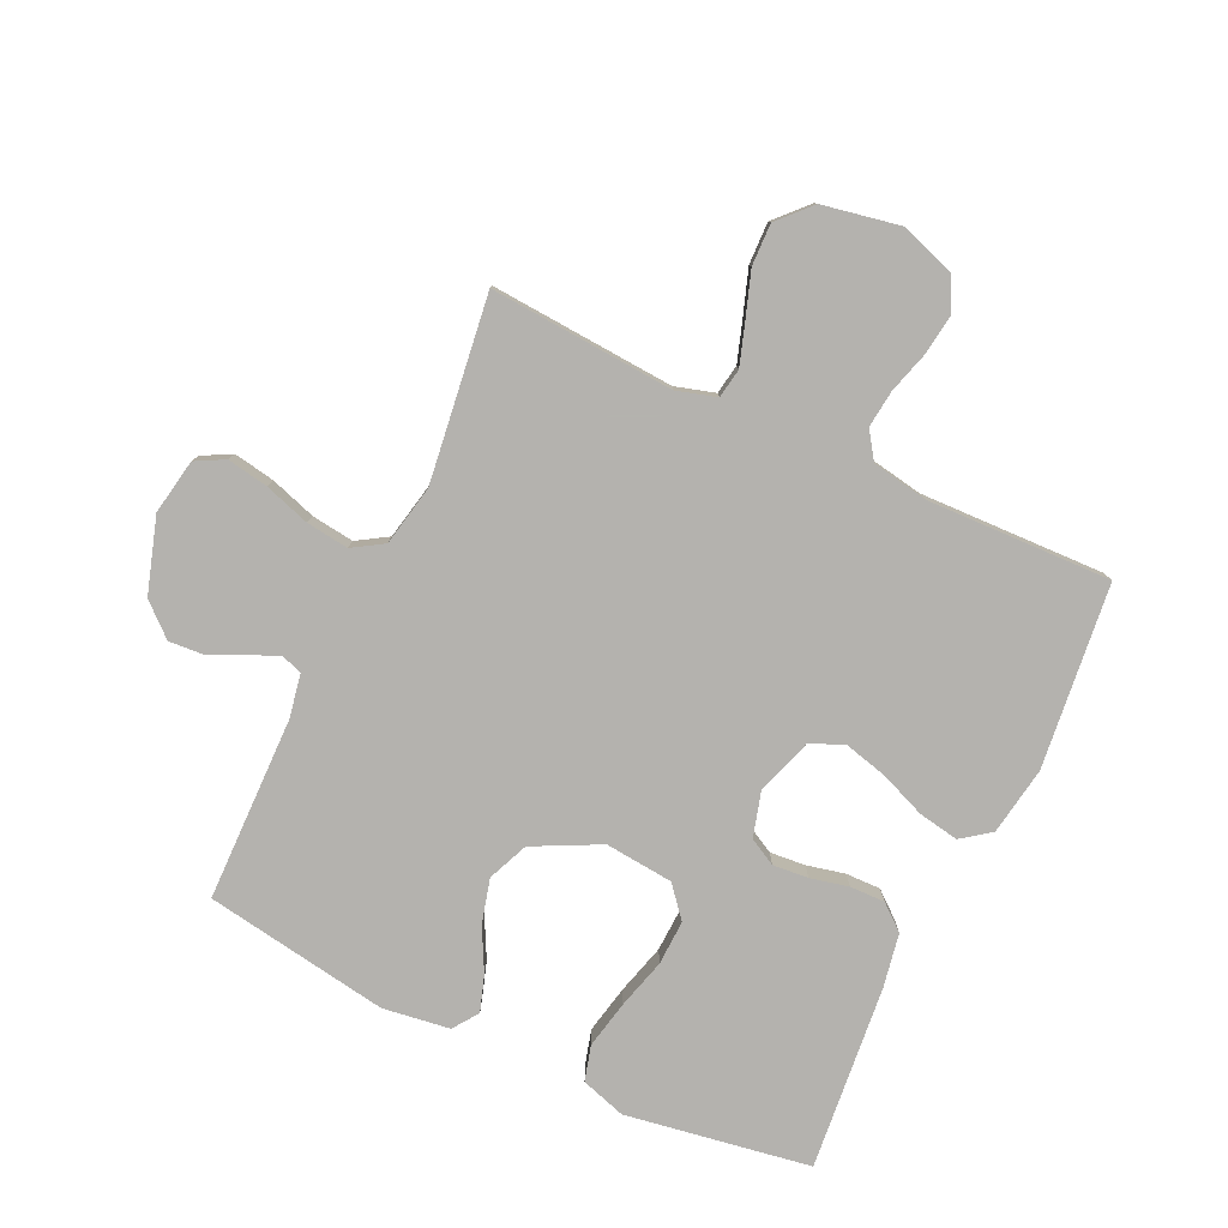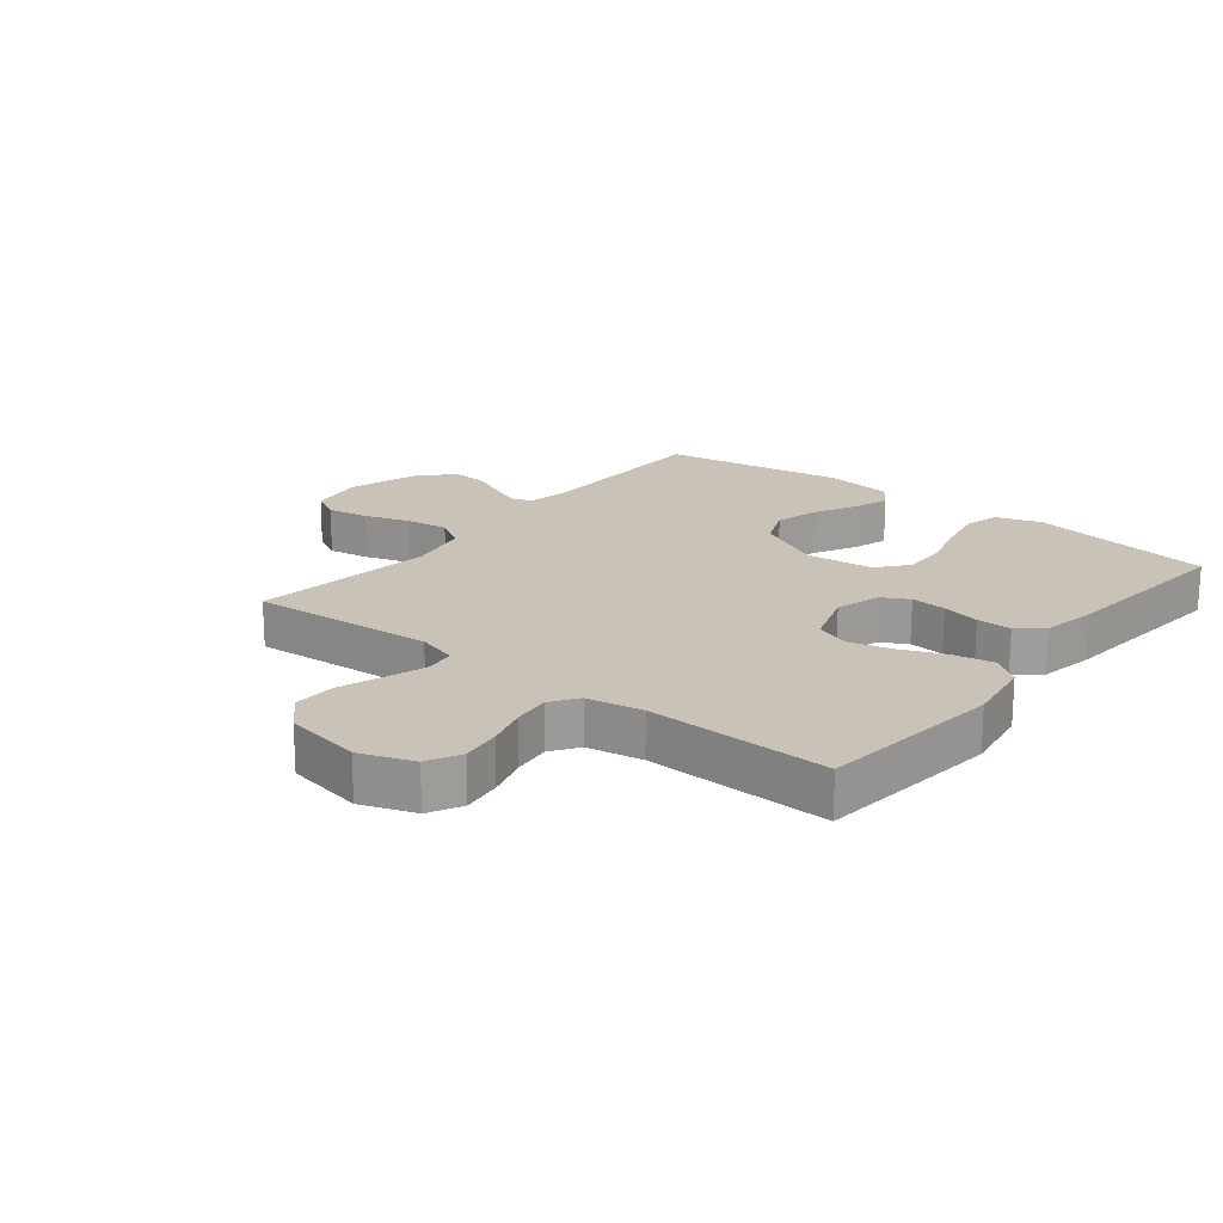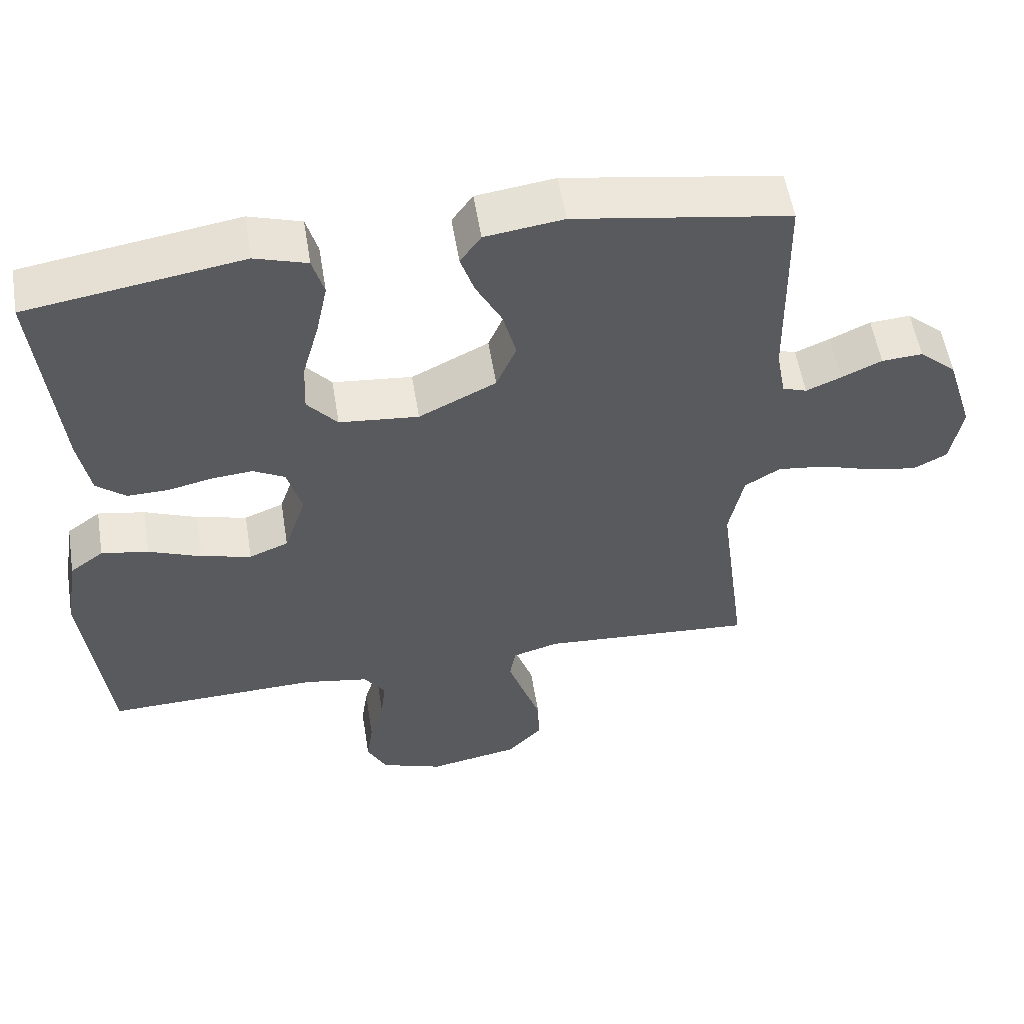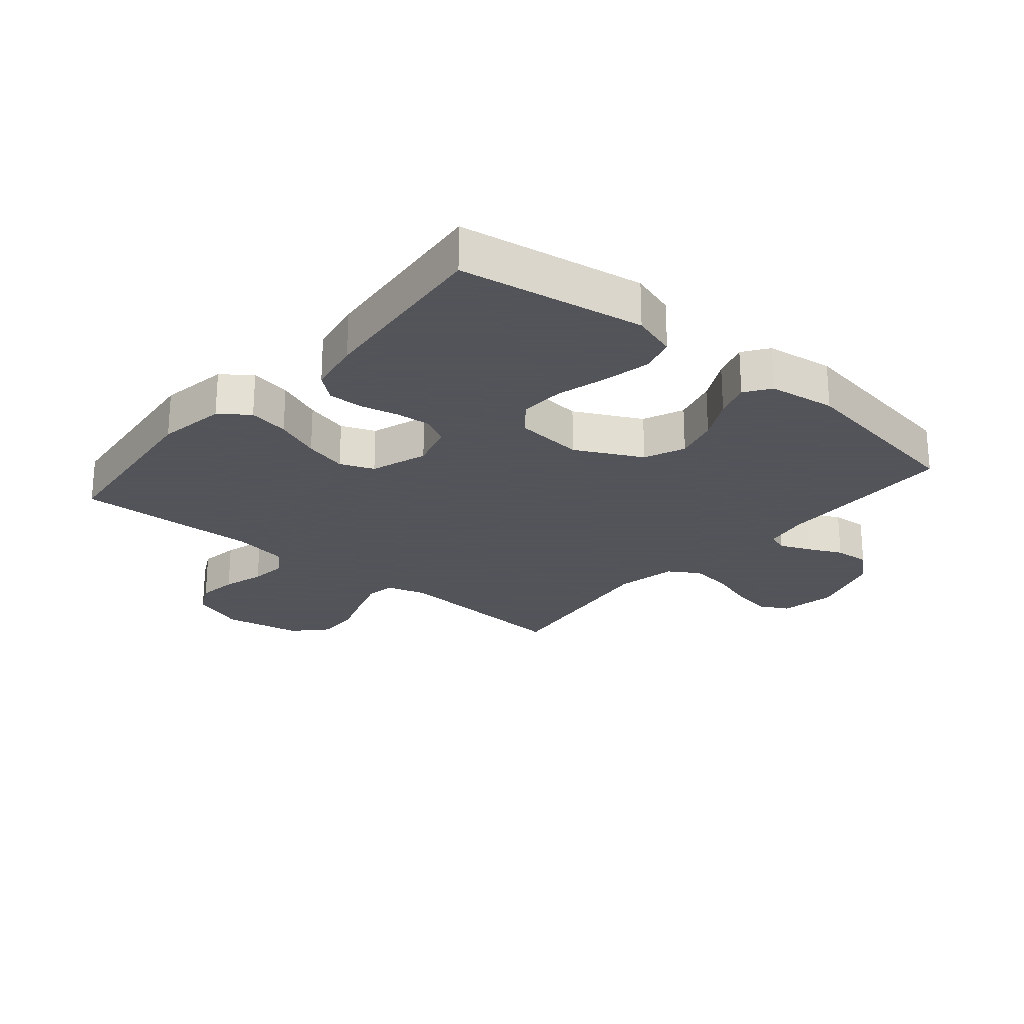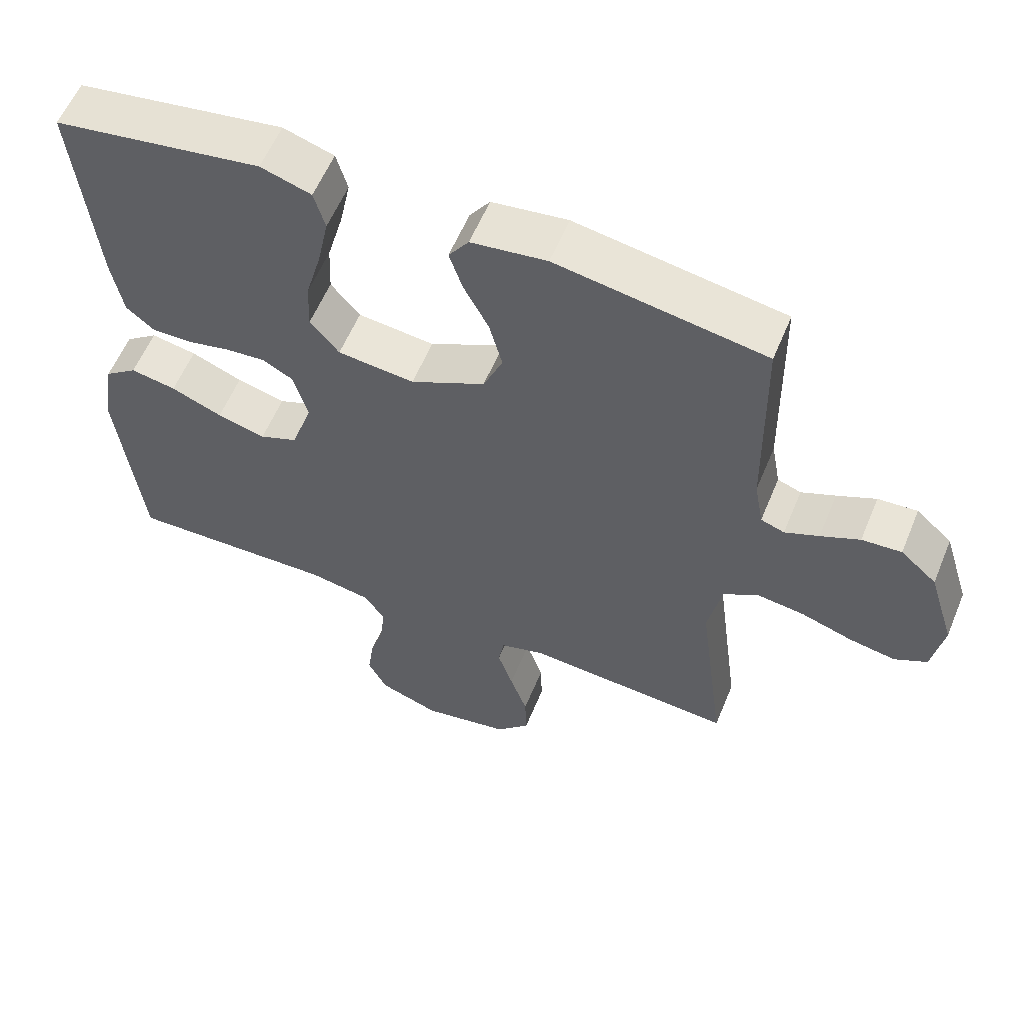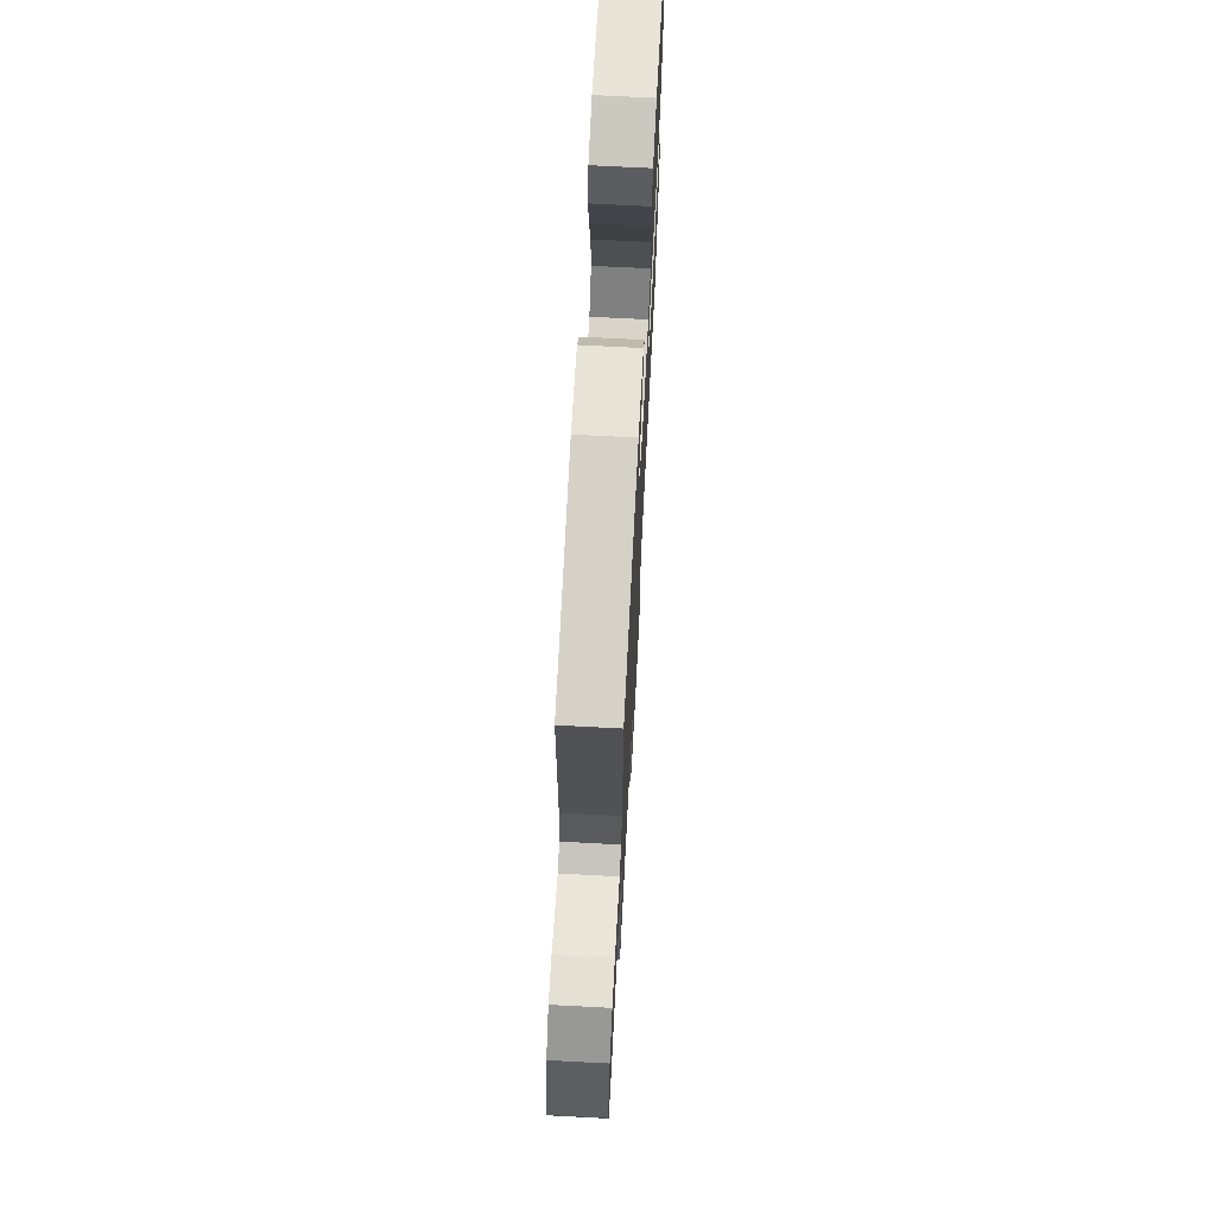
<metadata>
{"format":"obj","ext":"obj","renderer":"f3d","projection":"perspective","resolution":1024,"background":"white","views":[{"elev":-79.8,"azim":154.9,"up":"+Y"},{"elev":19.5,"azim":-141.5,"up":"+Y"},{"elev":55.6,"azim":-9.2,"up":"+Z"},{"elev":-23.9,"azim":-40.1,"up":"+Y"},{"elev":58.4,"azim":22.4,"up":"+Z"},{"elev":69.8,"azim":93.0,"up":"+Z"}]}
</metadata>
<code>
v -0.5 0.07 0.5
v -0.2 0.07 0.548
v -0.127 0.07 0.525
v -0.111 0.07 0.468
v -0.127 0.07 0.391
v -0.15 0.07 0.308
v -0.153 0.07 0.235
v -0.111 0.07 0.185
v 0 0.07 0.174
v 0.108 0.07 0.228
v 0.136 0.07 0.294
v 0.117 0.07 0.366
v 0.081 0.07 0.435
v 0.062 0.07 0.493
v 0.091 0.07 0.534
v 0.2 0.07 0.549
v 0.5 0.07 0.5
v 0.505 0.07 0.2
v 0.518 0.07 0.129
v 0.552 0.07 0.117
v 0.601 0.07 0.138
v 0.657 0.07 0.164
v 0.714 0.07 0.168
v 0.766 0.07 0.122
v 0.804 0.07 0
v 0.788 0.07 -0.09
v 0.741 0.07 -0.115
v 0.674 0.07 -0.103
v 0.6 0.07 -0.079
v 0.531 0.07 -0.07
v 0.481 0.07 -0.101
v 0.461 0.07 -0.2
v 0.5 0.07 -0.5
v 0.2 0.07 -0.479
v 0.135 0.07 -0.498
v 0.127 0.07 -0.546
v 0.149 0.07 -0.613
v 0.174 0.07 -0.686
v 0.176 0.07 -0.754
v 0.127 0.07 -0.806
v 0 0.07 -0.83
v -0.087 0.07 -0.799
v -0.115 0.07 -0.745
v -0.106 0.07 -0.68
v -0.086 0.07 -0.612
v -0.079 0.07 -0.551
v -0.109 0.07 -0.507
v -0.2 0.07 -0.491
v -0.5 0.07 -0.5
v -0.533 0.07 -0.2
v -0.515 0.07 -0.089
v -0.468 0.07 -0.054
v -0.402 0.07 -0.066
v -0.328 0.07 -0.096
v -0.258 0.07 -0.114
v -0.203 0.07 -0.092
v -0.172 0.07 0
v -0.193 0.07 0.074
v -0.237 0.07 0.098
v -0.295 0.07 0.093
v -0.357 0.07 0.079
v -0.414 0.07 0.078
v -0.455 0.07 0.112
v -0.471 0.07 0.2
v -0.5 0 0.5
v -0.2 0 0.548
v -0.127 0 0.525
v -0.111 0 0.468
v -0.127 0 0.391
v -0.15 0 0.308
v -0.153 0 0.235
v -0.111 0 0.185
v 0 0 0.174
v 0.108 0 0.228
v 0.136 0 0.294
v 0.117 0 0.366
v 0.081 0 0.435
v 0.062 0 0.493
v 0.091 0 0.534
v 0.2 0 0.549
v 0.5 0 0.5
v 0.505 0 0.2
v 0.518 0 0.129
v 0.552 0 0.117
v 0.601 0 0.138
v 0.657 0 0.164
v 0.714 0 0.168
v 0.766 0 0.122
v 0.804 0 0
v 0.788 0 -0.09
v 0.741 0 -0.115
v 0.674 0 -0.103
v 0.6 0 -0.079
v 0.531 0 -0.07
v 0.481 0 -0.101
v 0.461 0 -0.2
v 0.5 0 -0.5
v 0.2 0 -0.479
v 0.135 0 -0.498
v 0.127 0 -0.546
v 0.149 0 -0.613
v 0.174 0 -0.686
v 0.176 0 -0.754
v 0.127 0 -0.806
v 0 0 -0.83
v -0.087 0 -0.799
v -0.115 0 -0.745
v -0.106 0 -0.68
v -0.086 0 -0.612
v -0.079 0 -0.551
v -0.109 0 -0.507
v -0.2 0 -0.491
v -0.5 0 -0.5
v -0.533 0 -0.2
v -0.515 0 -0.089
v -0.468 0 -0.054
v -0.402 0 -0.066
v -0.328 0 -0.096
v -0.258 0 -0.114
v -0.203 0 -0.092
v -0.172 0 0
v -0.193 0 0.074
v -0.237 0 0.098
v -0.295 0 0.093
v -0.357 0 0.079
v -0.414 0 0.078
v -0.455 0 0.112
v -0.471 0 0.2
f 60 61 62 63
f 59 60 63 64
f 51 52 53 54
f 51 54 55
f 48 49 50 51
f 47 48 51 55
f 46 47 55 56
f 42 43 44 45
f 42 45 46
f 41 42 46
f 37 38 39 40
f 36 37 40 41
f 35 36 41 46
f 32 33 34
f 31 32 34 35
f 26 27 28 29
f 26 29 30
f 25 26 30
f 24 25 30
f 21 22 23 24
f 20 21 24 30
f 19 20 30 31
f 15 16 17 18
f 12 13 14 15
f 11 12 15 18
f 10 11 18 19
f 3 4 5 6
f 1 2 3 6
f 59 64 1 6
f 58 59 6 7
f 57 58 7 8
f 35 46 56 57
f 35 57 8 9
f 19 31 35
f 9 10 19 35
f 127 126 125 124
f 128 127 124 123
f 118 117 116 115
f 119 118 115
f 115 114 113 112
f 119 115 112 111
f 120 119 111 110
f 109 108 107 106
f 110 109 106
f 110 106 105
f 104 103 102 101
f 105 104 101 100
f 110 105 100 99
f 98 97 96
f 99 98 96 95
f 93 92 91 90
f 94 93 90
f 94 90 89
f 94 89 88
f 88 87 86 85
f 94 88 85 84
f 95 94 84 83
f 82 81 80 79
f 79 78 77 76
f 82 79 76 75
f 83 82 75 74
f 70 69 68 67
f 70 67 66 65
f 70 65 128 123
f 71 70 123 122
f 72 71 122 121
f 121 120 110 99
f 73 72 121 99
f 99 95 83
f 99 83 74 73
f 1 65 66 2
f 2 66 67 3
f 3 67 68 4
f 4 68 69 5
f 5 69 70 6
f 6 70 71 7
f 7 71 72 8
f 8 72 73 9
f 9 73 74 10
f 10 74 75 11
f 11 75 76 12
f 12 76 77 13
f 13 77 78 14
f 14 78 79 15
f 15 79 80 16
f 16 80 81 17
f 17 81 82 18
f 18 82 83 19
f 19 83 84 20
f 20 84 85 21
f 21 85 86 22
f 22 86 87 23
f 23 87 88 24
f 24 88 89 25
f 25 89 90 26
f 26 90 91 27
f 27 91 92 28
f 28 92 93 29
f 29 93 94 30
f 30 94 95 31
f 31 95 96 32
f 32 96 97 33
f 33 97 98 34
f 34 98 99 35
f 35 99 100 36
f 36 100 101 37
f 37 101 102 38
f 38 102 103 39
f 39 103 104 40
f 40 104 105 41
f 41 105 106 42
f 42 106 107 43
f 43 107 108 44
f 44 108 109 45
f 45 109 110 46
f 46 110 111 47
f 47 111 112 48
f 48 112 113 49
f 49 113 114 50
f 50 114 115 51
f 51 115 116 52
f 52 116 117 53
f 53 117 118 54
f 54 118 119 55
f 55 119 120 56
f 56 120 121 57
f 57 121 122 58
f 58 122 123 59
f 59 123 124 60
f 60 124 125 61
f 61 125 126 62
f 62 126 127 63
f 63 127 128 64
f 64 128 65 1

</code>
